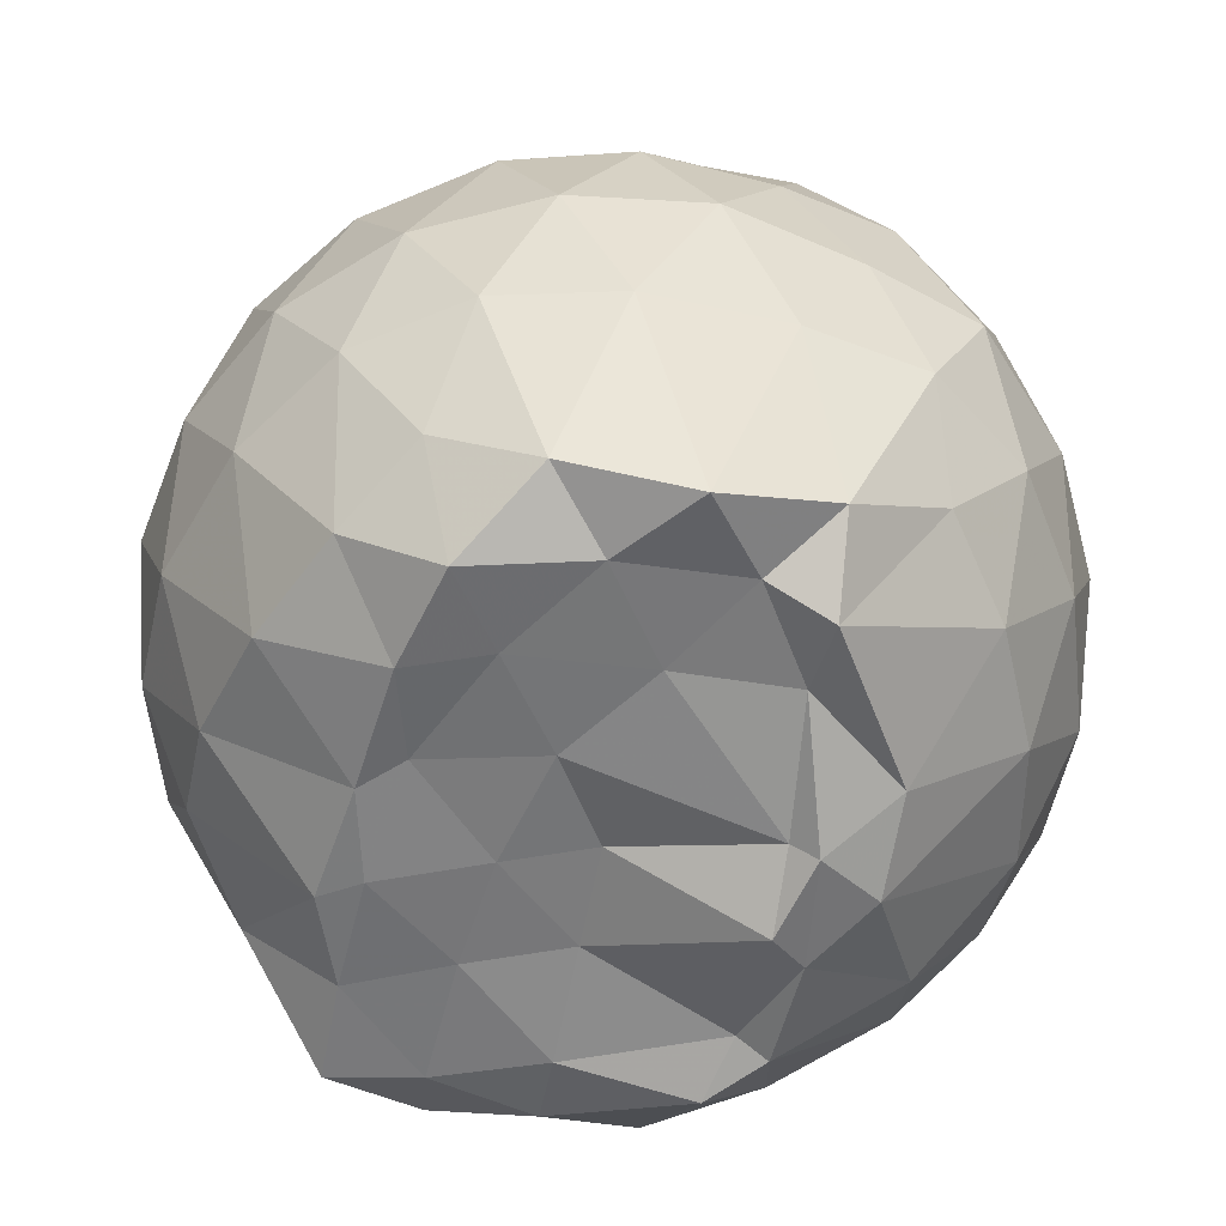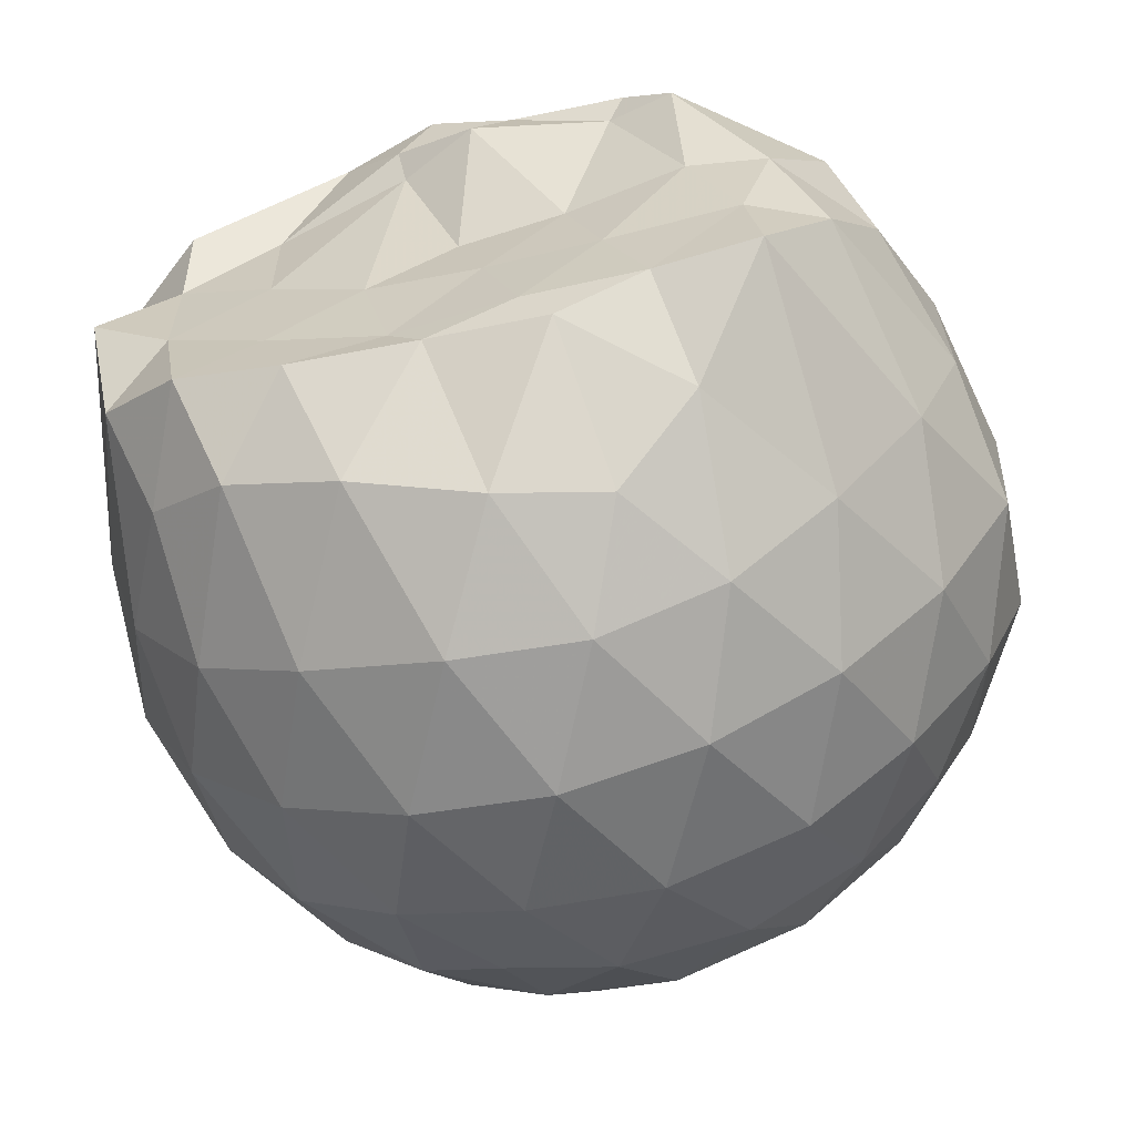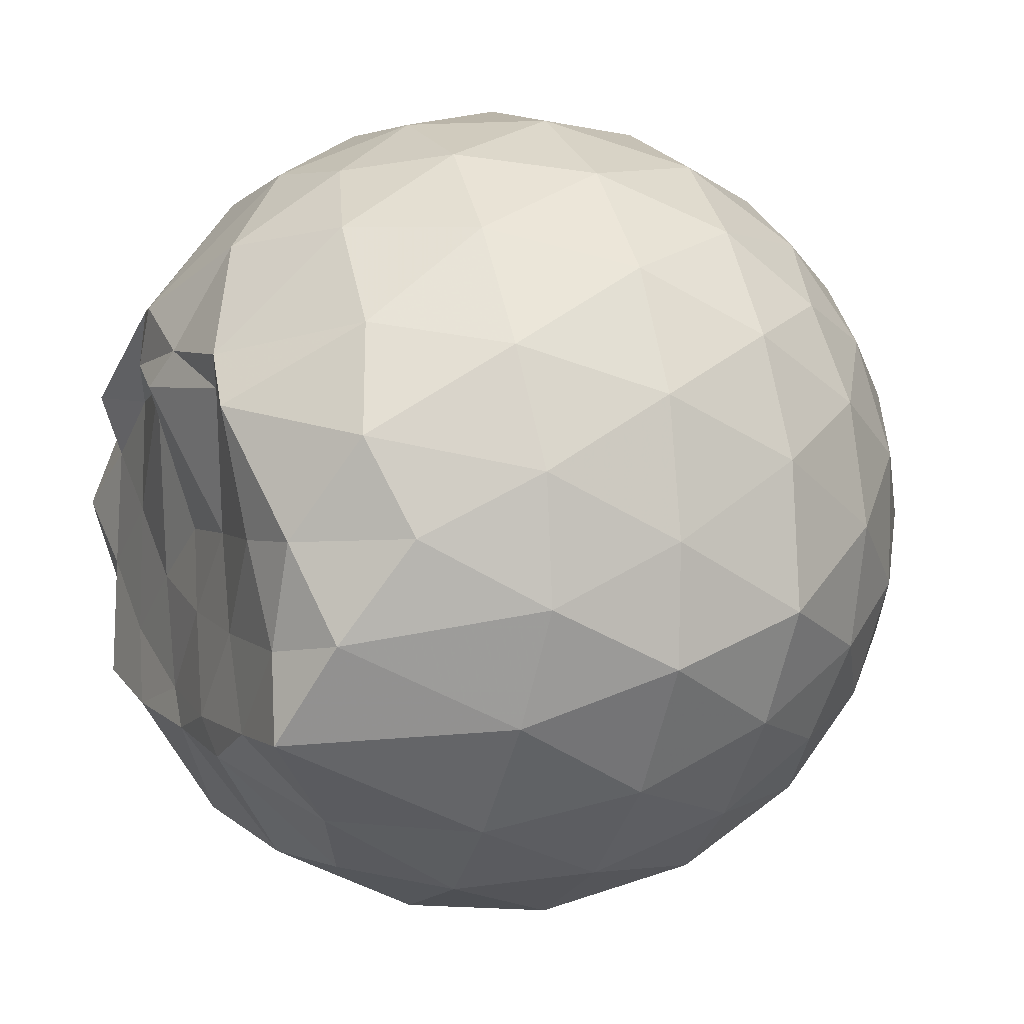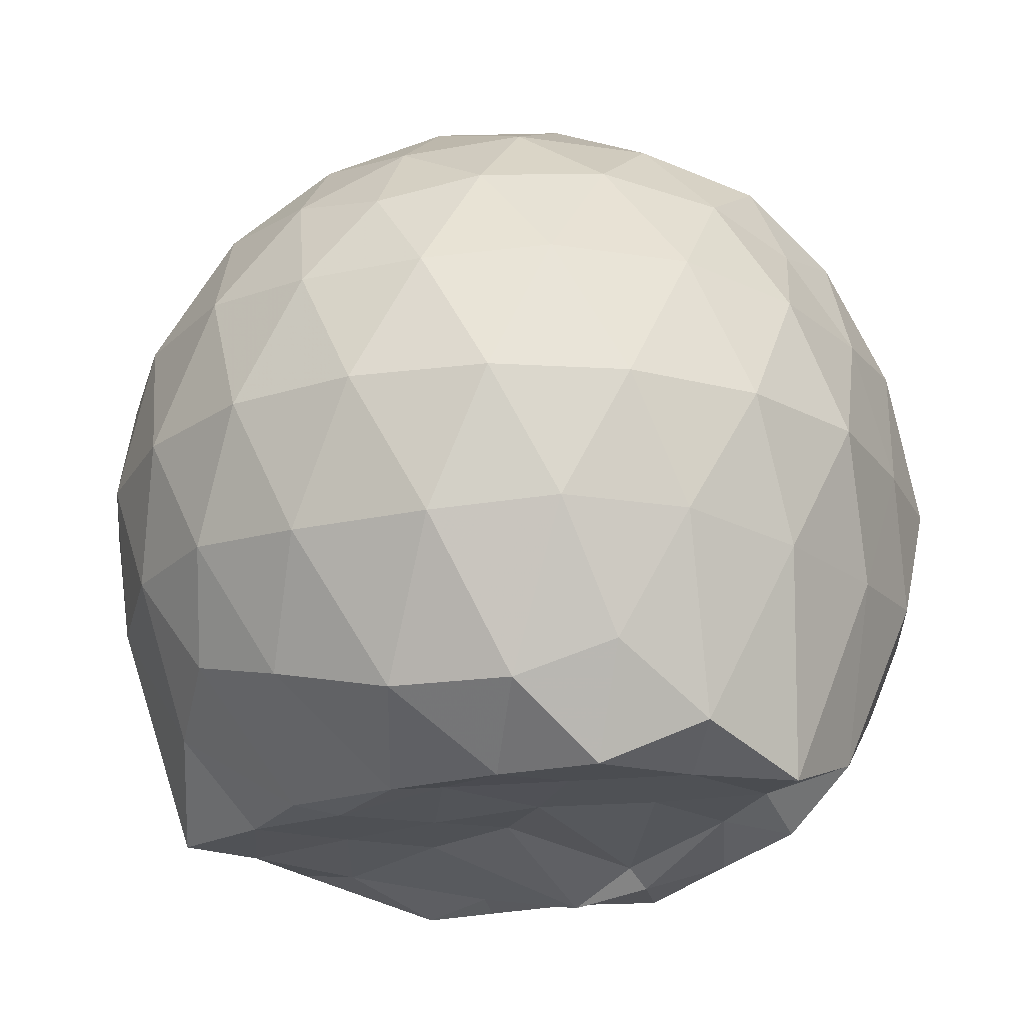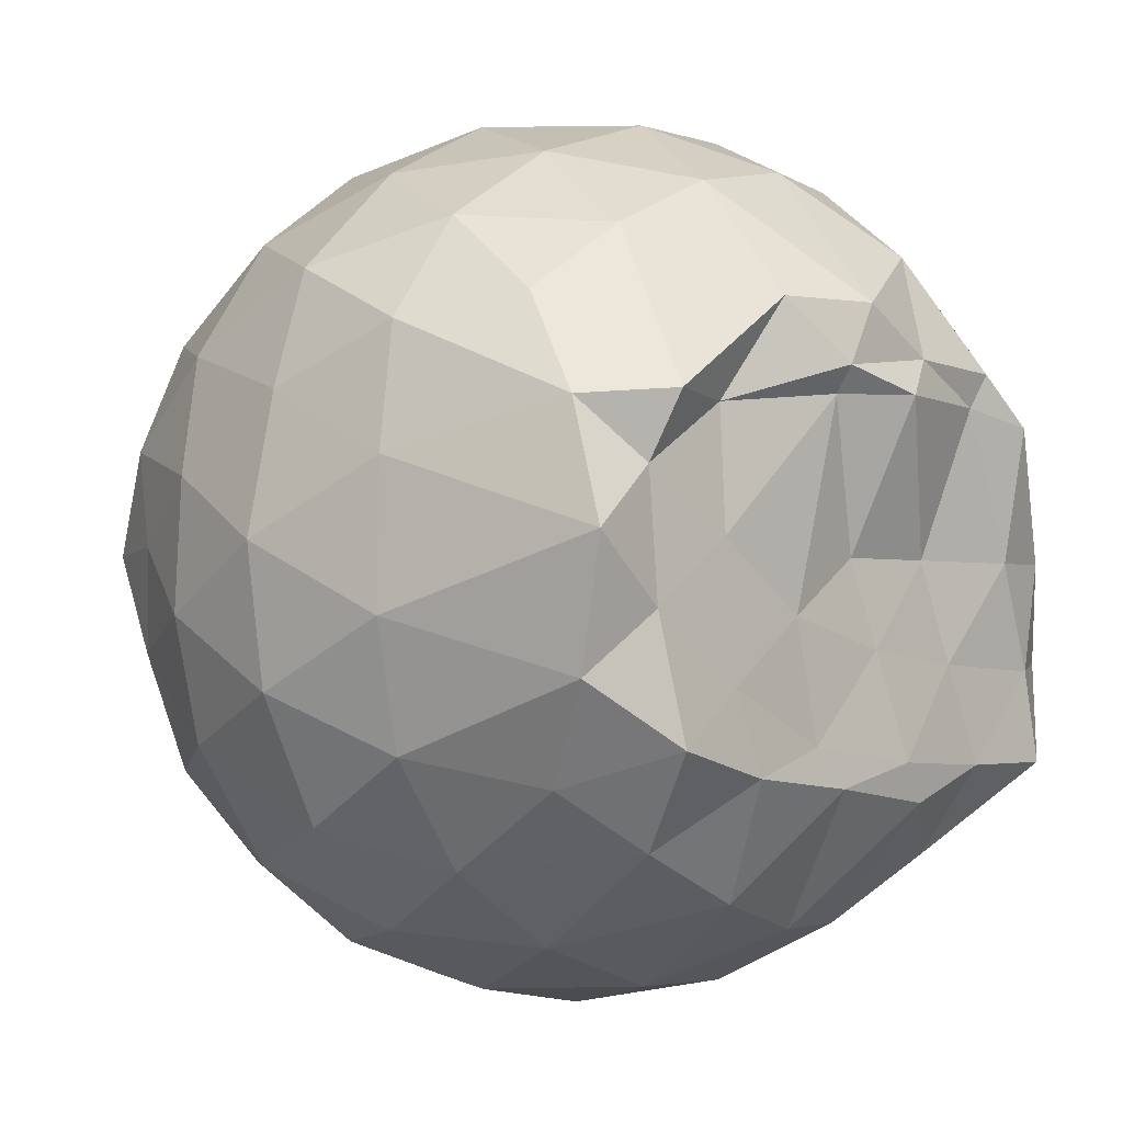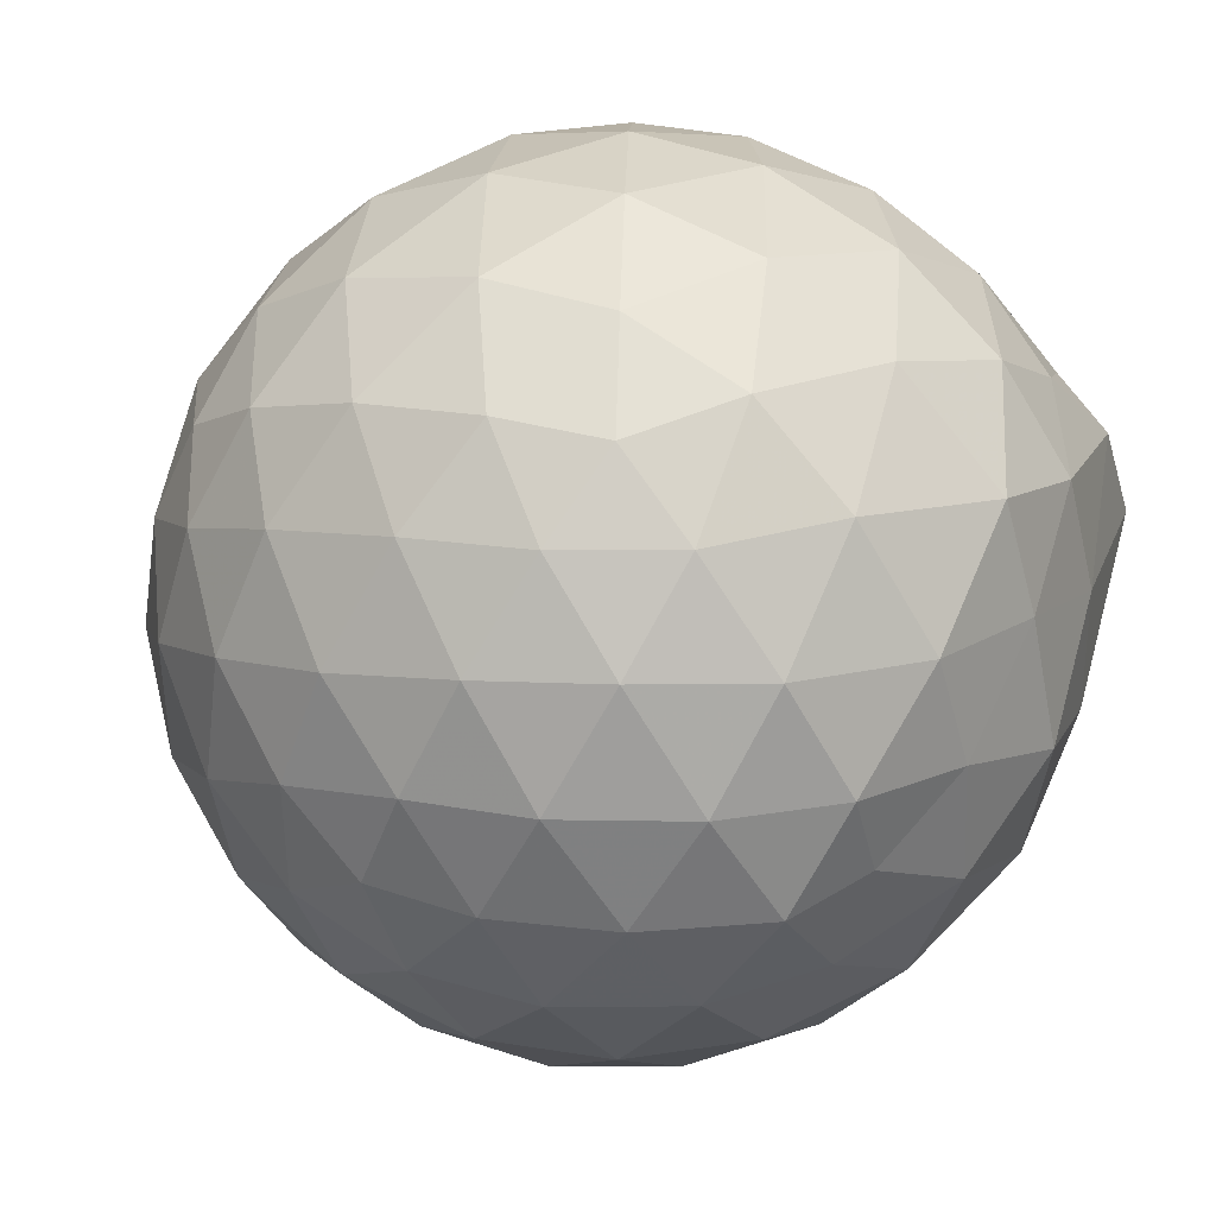
<metadata>
{"format":"obj","ext":"obj","renderer":"f3d","projection":"perspective","resolution":1024,"background":"white","views":[{"elev":-57.1,"azim":78.3,"up":"+Z"},{"elev":-60.7,"azim":-164.0,"up":"+Y"},{"elev":3.2,"azim":-114.3,"up":"+Y"},{"elev":-22.0,"azim":39.4,"up":"+Z"},{"elev":-2.9,"azim":132.6,"up":"+Y"},{"elev":39.3,"azim":29.9,"up":"+Y"}]}
</metadata>
<code>
v -2.382 -0.3357 0.3531
v -2.383 -0.3575 -1.411
v -1.55 -0.323 -0.1494
v -1.573 -0.1118 -0.09355
v -1.717 0.1356 -0.06451
v -1.918 0.3455 -0.0897
v -2.115 0.4794 -0.1464
v -2.352 0.4859 -0.08885
v -2.631 0.4305 -0.06453
v -2.889 0.3115 -0.0885
v -3.078 0.166 -0.1457
v -3.157 -0.0582 -0.08924
v -3.195 -0.3402 -0.06543
v -3.168 -0.6176 -0.08899
v -3.081 -0.8402 -0.1466
v -2.891 -0.9843 -0.08938
v -2.633 -1.102 -0.06575
v -2.354 -1.158 -0.08997
v -2.119 -1.15 -0.1474
v -1.922 -1.016 -0.09082
v -1.728 -0.8076 -0.06744
v -1.598 -0.5505 -0.09209
v -1.466 -0.1838 -0.3605
v -1.53 0.07436 -0.3334
v -1.718 0.3348 -0.3316
v -1.952 0.5097 -0.3593
v -2.227 0.5991 -0.3579
v -2.516 0.5934 -0.331
v -2.819 0.4943 -0.3295
v -3.056 0.3304 -0.3573
v -3.227 0.09511 -0.358
v -3.31 -0.1809 -0.3304
v -3.345 -0.5149 -0.3302
v -3.247 -0.7711 -0.3588
v -3.059 -1.003 -0.3587
v -2.822 -1.167 -0.3311
v -2.518 -1.265 -0.3315
v -2.231 -1.27 -0.3594
v -1.955 -1.18 -0.3599
v -1.725 -1.006 -0.3324
v -1.54 -0.7481 -0.3324
v -1.449 -0.4749 -0.3609
v -1.469 -0.02153 -0.6444
v -1.55 0.2332 -0.646
v -1.796 0.4627 -0.6462
v -2.072 0.6027 -0.6447
v -2.379 0.651 -0.6417
v -2.687 0.6028 -0.6425
v -2.964 0.4615 -0.6424
v -3.183 0.2416 -0.6441
v -3.324 -0.03399 -0.6437
v -3.376 -0.3488 -0.6427
v -3.366 -0.6263 -0.6415
v -3.195 -0.9151 -0.6443
v -2.965 -1.135 -0.6453
v -2.689 -1.275 -0.6441
v -2.38 -1.324 -0.6429
v -2.077 -1.274 -0.6459
v -1.8 -1.133 -0.6463
v -1.582 -0.9136 -0.6461
v -1.442 -0.6376 -0.6463
v -1.398 -0.3316 -0.6461
v -1.528 0.1027 -0.9293
v -1.696 0.3297 -0.9291
v -1.941 0.4909 -0.9554
v -2.244 0.5893 -0.9562
v -2.532 0.5955 -0.9277
v -2.808 0.506 -0.928
v -3.037 0.3293 -0.9579
v -3.218 0.07371 -0.9588
v -3.319 -0.1957 -0.9323
v -3.331 -0.489 -0.9246
v -3.236 -0.7531 -0.9549
v -3.041 -1.007 -0.9582
v -2.81 -1.178 -0.9297
v -2.535 -1.267 -0.9293
v -2.247 -1.261 -0.9581
v -1.945 -1.162 -0.9579
v -1.708 -0.9985 -0.9313
v -1.54 -0.7654 -0.9326
v -1.458 -0.4889 -0.9584
v -1.466 -0.1724 -0.9562
v -1.677 0.1544 -1.16
v -1.874 0.3033 -1.221
v -2.129 0.4213 -1.229
v -2.407 0.4776 -1.204
v -2.645 0.4729 -1.142
v -2.842 0.3341 -1.211
v -3.05 0.1213 -1.236
v -3.166 -0.1194 -1.288
v -3.241 -0.336 -1.197
v -3.157 -0.565 -1.344
v -3.028 -0.7879 -1.44
v -2.84 -0.9911 -1.258
v -2.647 -1.137 -1.157
v -2.411 -1.135 -1.22
v -2.133 -1.067 -1.29
v -1.878 -0.9554 -1.292
v -1.69 -0.8286 -1.212
v -1.61 -0.6129 -1.357
v -1.573 -0.3329 -1.439
v -1.603 -0.07172 -1.34
v -1.639 -0.3332 0.04705
v -1.772 -0.0891 0.1102
v -1.959 0.158 0.1088
v -2.159 0.3431 0.04669
v -2.43 0.3106 0.1098
v -2.723 0.2157 0.1106
v -2.962 0.08259 0.0477
v -3.016 -0.1846 0.1102
v -3.016 -0.4896 0.1096
v -2.963 -0.7561 0.04662
v -2.725 -0.8881 0.1085
v -2.433 -0.9824 0.1088
v -2.16 -1.015 0.0458
v -1.962 -0.8284 0.1085
v -1.779 -0.5787 0.1073
v -1.882 -0.3354 0.2172
v -2.041 -0.08873 0.259
v -2.228 0.1357 0.2195
v -2.511 0.06284 0.26
v -2.785 -0.04534 0.2202
v -2.804 -0.3367 0.2596
v -2.786 -0.6277 0.2193
v -2.514 -0.7353 0.2594
v -2.229 -0.8076 0.2188
v -2.041 -0.582 0.2581
v -2.143 -0.3354 0.3238
v -2.308 -0.109 0.3234
v -2.575 -0.196 0.3244
v -2.576 -0.4759 0.324
v -2.309 -0.562 0.3235
v -1.778 -0.05544 -1.468
v -2.117 0.1588 -1.449
v -2.335 0.1612 -1.506
v -2.6 0.2975 -1.389
v -2.771 0.05135 -1.488
v -2.883 -0.05914 -1.509
v -3.061 -0.3478 -1.419
v -2.994 -0.5875 -1.433
v -2.796 -0.7916 -1.436
v -2.597 -0.8692 -1.429
v -2.33 -0.8347 -1.432
v -2.043 -0.8083 -1.445
v -1.807 -0.7508 -1.451
v -1.755 -0.4782 -1.424
v -1.747 -0.1993 -1.408
v -1.962 -0.0639 -1.407
v -2.261 0.02747 -1.507
v -2.519 0.0605 -1.502
v -2.734 -0.02318 -1.47
v -2.888 -0.3526 -1.452
v -2.701 -0.5754 -1.432
v -2.531 -0.7826 -1.446
v -2.251 -0.7482 -1.423
v -1.983 -0.6292 -1.43
v -1.967 -0.3302 -1.417
v -2.267 -0.02896 -1.465
v -2.439 -0.02299 -1.537
v -2.619 -0.3545 -1.42
v -2.447 -0.5477 -1.428
v -2.187 -0.4831 -1.422
f 3 23 4
f 4 23 24
f 4 24 5
f 5 24 25
f 5 25 6
f 6 25 26
f 6 26 7
f 7 26 27
f 7 27 8
f 8 27 28
f 8 28 9
f 9 28 29
f 9 29 10
f 10 29 30
f 10 30 11
f 11 30 31
f 11 31 12
f 12 31 32
f 12 32 13
f 13 32 33
f 13 33 14
f 14 33 34
f 14 34 15
f 15 34 35
f 15 35 16
f 16 35 36
f 16 36 17
f 17 36 37
f 17 37 18
f 18 37 38
f 18 38 19
f 19 38 39
f 19 39 20
f 20 39 40
f 20 40 21
f 21 40 41
f 21 41 22
f 22 41 42
f 22 42 3
f 3 42 23
f 23 43 24
f 24 43 44
f 24 44 25
f 25 44 45
f 25 45 26
f 26 45 46
f 26 46 27
f 27 46 47
f 27 47 28
f 28 47 48
f 28 48 29
f 29 48 49
f 29 49 30
f 30 49 50
f 30 50 31
f 31 50 51
f 31 51 32
f 32 51 52
f 32 52 33
f 33 52 53
f 33 53 34
f 34 53 54
f 34 54 35
f 35 54 55
f 35 55 36
f 36 55 56
f 36 56 37
f 37 56 57
f 37 57 38
f 38 57 58
f 38 58 39
f 39 58 59
f 39 59 40
f 40 59 60
f 40 60 41
f 41 60 61
f 41 61 42
f 42 61 62
f 42 62 23
f 23 62 43
f 43 63 44
f 44 63 64
f 44 64 45
f 45 64 65
f 45 65 46
f 46 65 66
f 46 66 47
f 47 66 67
f 47 67 48
f 48 67 68
f 48 68 49
f 49 68 69
f 49 69 50
f 50 69 70
f 50 70 51
f 51 70 71
f 51 71 52
f 52 71 72
f 52 72 53
f 53 72 73
f 53 73 54
f 54 73 74
f 54 74 55
f 55 74 75
f 55 75 56
f 56 75 76
f 56 76 57
f 57 76 77
f 57 77 58
f 58 77 78
f 58 78 59
f 59 78 79
f 59 79 60
f 60 79 80
f 60 80 61
f 61 80 81
f 61 81 62
f 62 81 82
f 62 82 43
f 43 82 63
f 63 83 64
f 64 83 84
f 64 84 65
f 65 84 85
f 65 85 66
f 66 85 86
f 66 86 67
f 67 86 87
f 67 87 68
f 68 87 88
f 68 88 69
f 69 88 89
f 69 89 70
f 70 89 90
f 70 90 71
f 71 90 91
f 71 91 72
f 72 91 92
f 72 92 73
f 73 92 93
f 73 93 74
f 74 93 94
f 74 94 75
f 75 94 95
f 75 95 76
f 76 95 96
f 76 96 77
f 77 96 97
f 77 97 78
f 78 97 98
f 78 98 79
f 79 98 99
f 79 99 80
f 80 99 100
f 80 100 81
f 81 100 101
f 81 101 82
f 82 101 102
f 82 102 63
f 63 102 83
f 103 104 118
f 104 119 118
f 104 105 119
f 105 120 119
f 105 106 120
f 106 107 120
f 107 121 120
f 107 108 121
f 108 122 121
f 108 109 122
f 109 110 122
f 110 123 122
f 110 111 123
f 111 124 123
f 111 112 124
f 112 113 124
f 113 125 124
f 113 114 125
f 114 126 125
f 114 115 126
f 115 116 126
f 116 127 126
f 116 117 127
f 117 118 127
f 117 103 118
f 118 119 128
f 119 129 128
f 119 120 129
f 120 121 129
f 121 130 129
f 121 122 130
f 122 123 130
f 123 131 130
f 123 124 131
f 124 125 131
f 125 132 131
f 125 126 132
f 126 127 132
f 127 128 132
f 127 118 128
f 133 148 134
f 134 148 149
f 134 149 135
f 135 149 150
f 135 150 136
f 136 150 137
f 137 150 151
f 137 151 138
f 138 151 152
f 138 152 139
f 139 152 140
f 140 152 153
f 140 153 141
f 141 153 154
f 141 154 142
f 142 154 143
f 143 154 155
f 143 155 144
f 144 155 156
f 144 156 145
f 145 156 146
f 146 156 157
f 146 157 147
f 147 157 148
f 147 148 133
f 148 158 149
f 149 158 159
f 149 159 150
f 150 159 151
f 151 159 160
f 151 160 152
f 152 160 153
f 153 160 161
f 153 161 154
f 154 161 155
f 155 161 162
f 155 162 156
f 156 162 157
f 157 162 158
f 157 158 148
f 3 4 103
f 103 4 104
f 4 5 104
f 104 5 105
f 5 6 105
f 105 6 106
f 6 7 106
f 7 8 106
f 106 8 107
f 8 9 107
f 107 9 108
f 9 10 108
f 108 10 109
f 10 11 109
f 11 12 109
f 109 12 110
f 12 13 110
f 110 13 111
f 13 14 111
f 111 14 112
f 14 15 112
f 15 16 112
f 112 16 113
f 16 17 113
f 113 17 114
f 17 18 114
f 114 18 115
f 18 19 115
f 19 20 115
f 115 20 116
f 20 21 116
f 116 21 117
f 21 22 117
f 117 22 103
f 22 3 103
f 83 133 84
f 84 133 134
f 84 134 85
f 85 134 135
f 85 135 86
f 86 135 136
f 86 136 87
f 87 136 88
f 88 136 137
f 88 137 89
f 89 137 138
f 89 138 90
f 90 138 139
f 90 139 91
f 91 139 92
f 92 139 140
f 92 140 93
f 93 140 141
f 93 141 94
f 94 141 142
f 94 142 95
f 95 142 96
f 96 142 143
f 96 143 97
f 97 143 144
f 97 144 98
f 98 144 145
f 98 145 99
f 99 145 100
f 100 145 146
f 100 146 101
f 101 146 147
f 101 147 102
f 102 147 133
f 102 133 83
f 128 129 1
f 129 130 1
f 130 131 1
f 131 132 1
f 132 128 1
f 159 158 2
f 160 159 2
f 161 160 2
f 162 161 2
f 158 162 2

</code>
